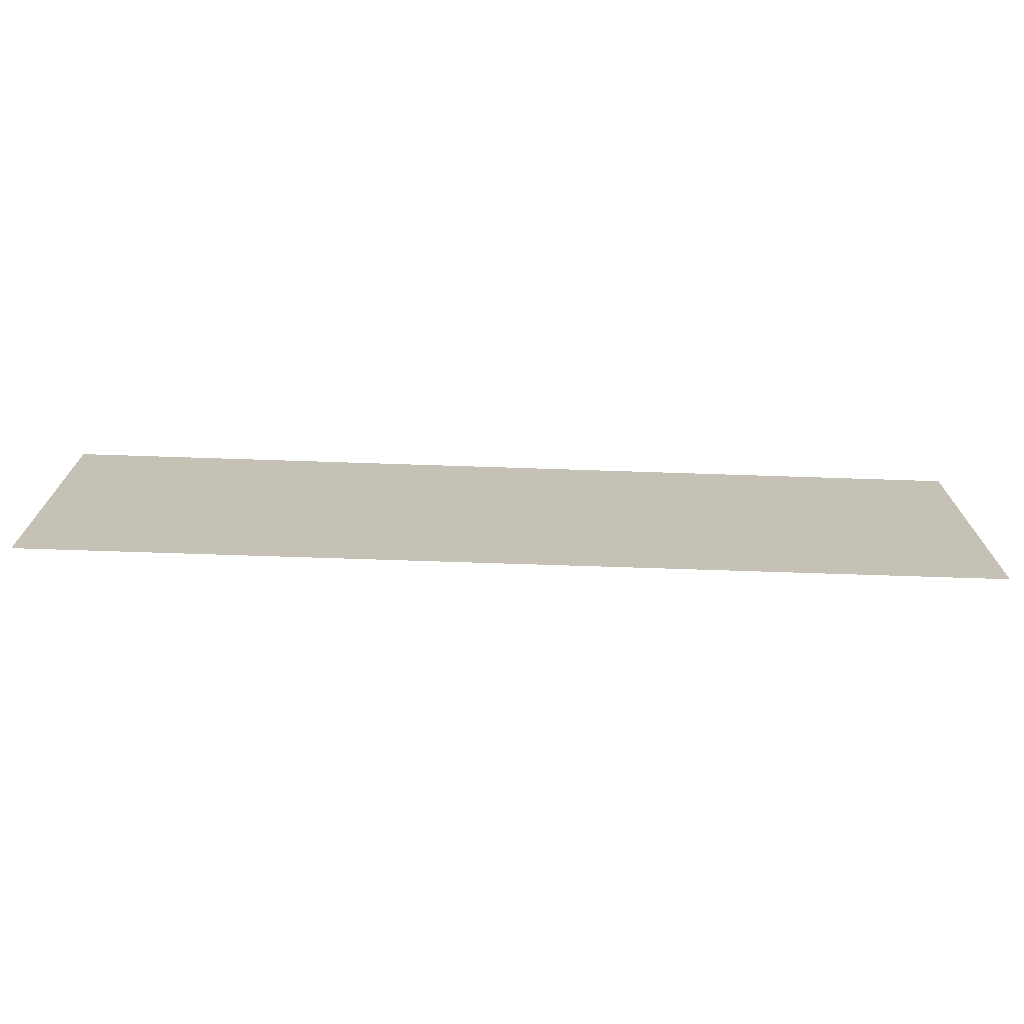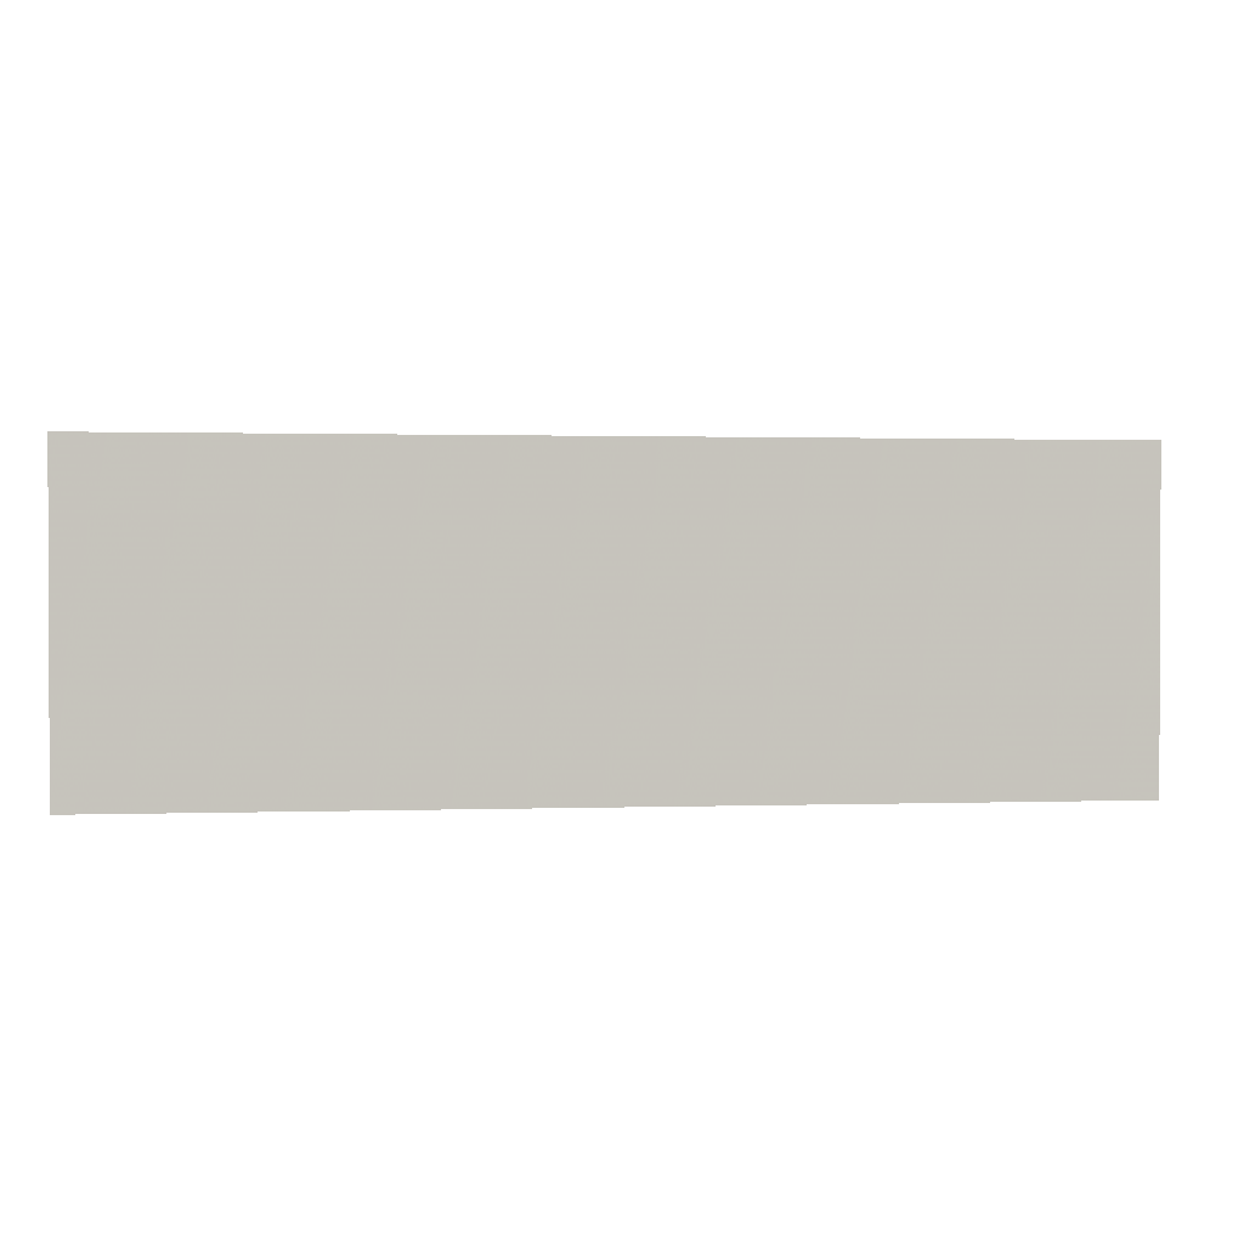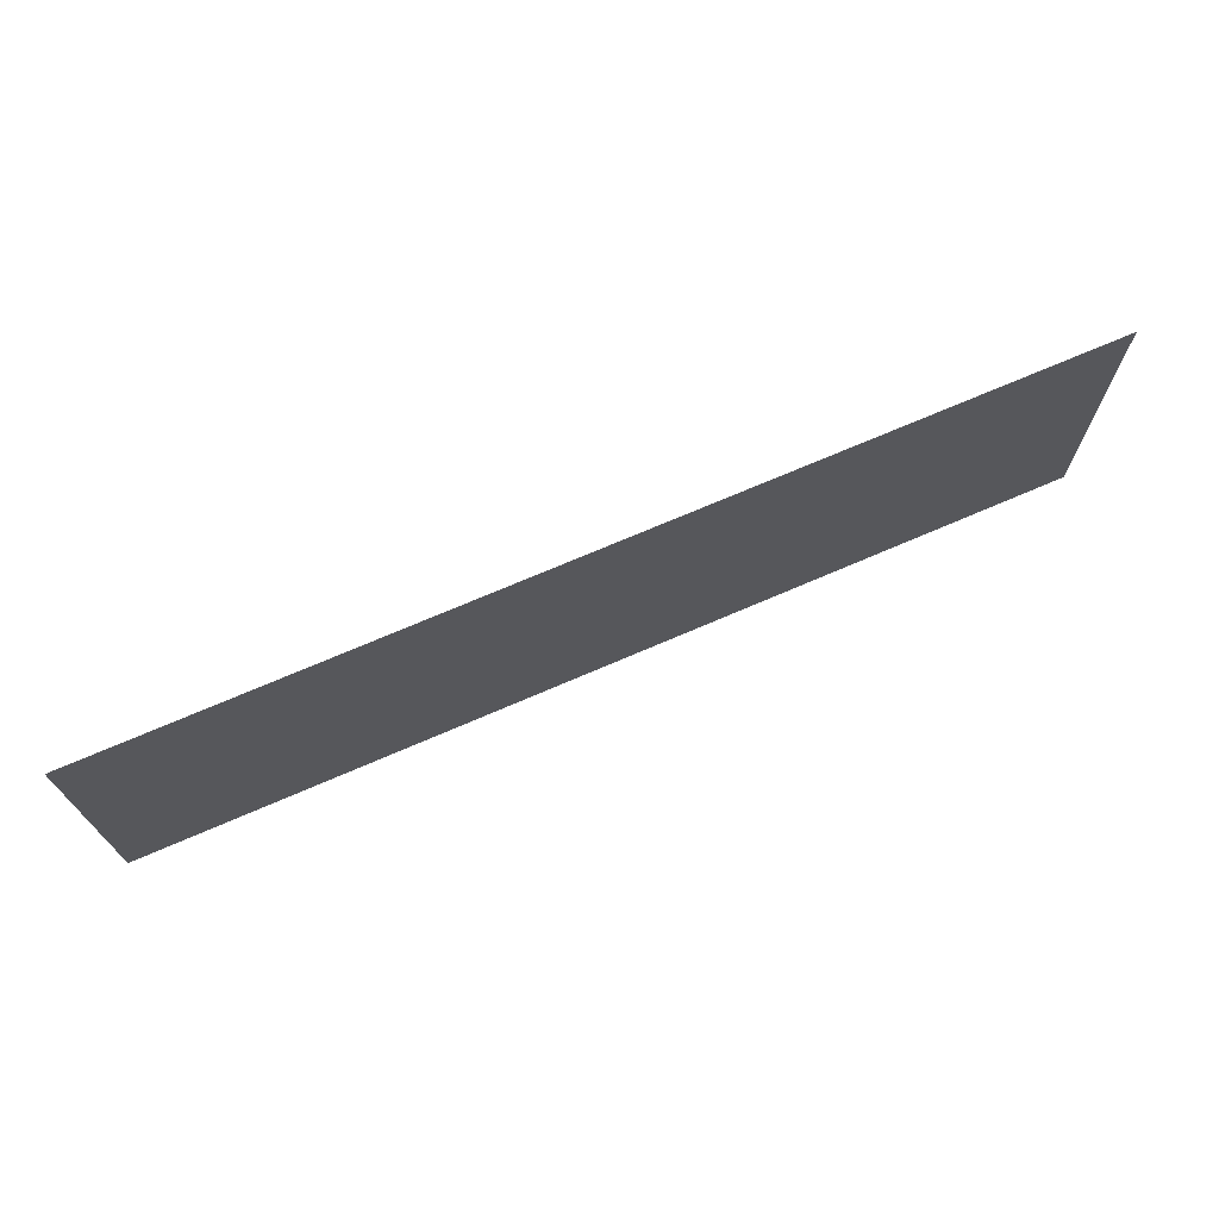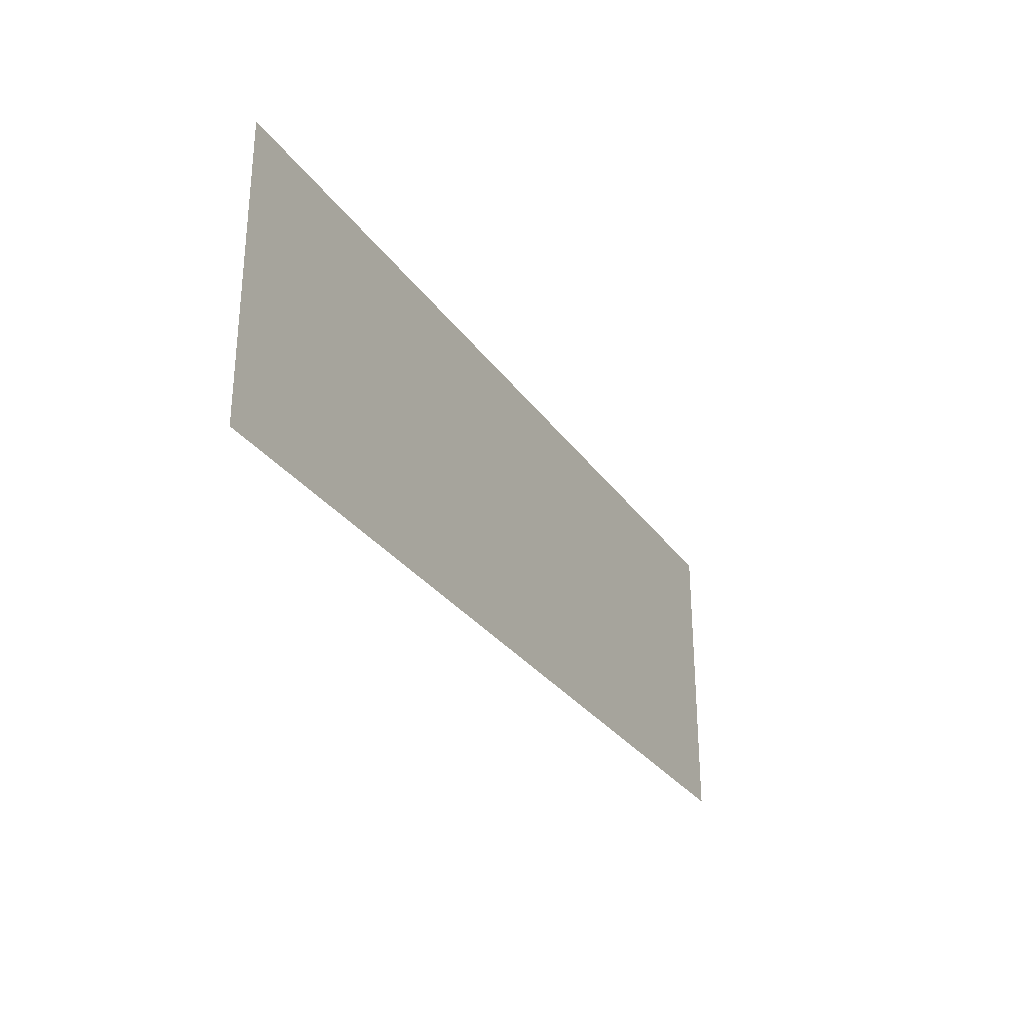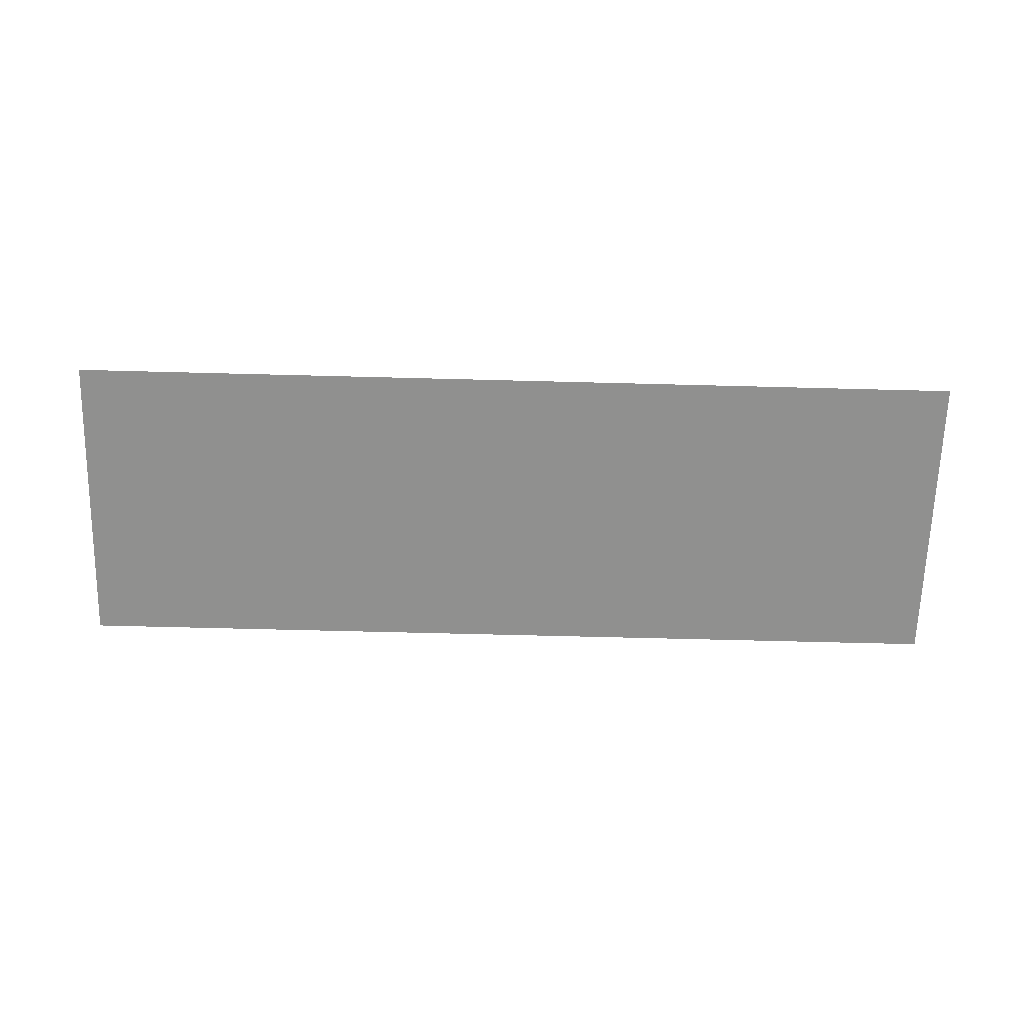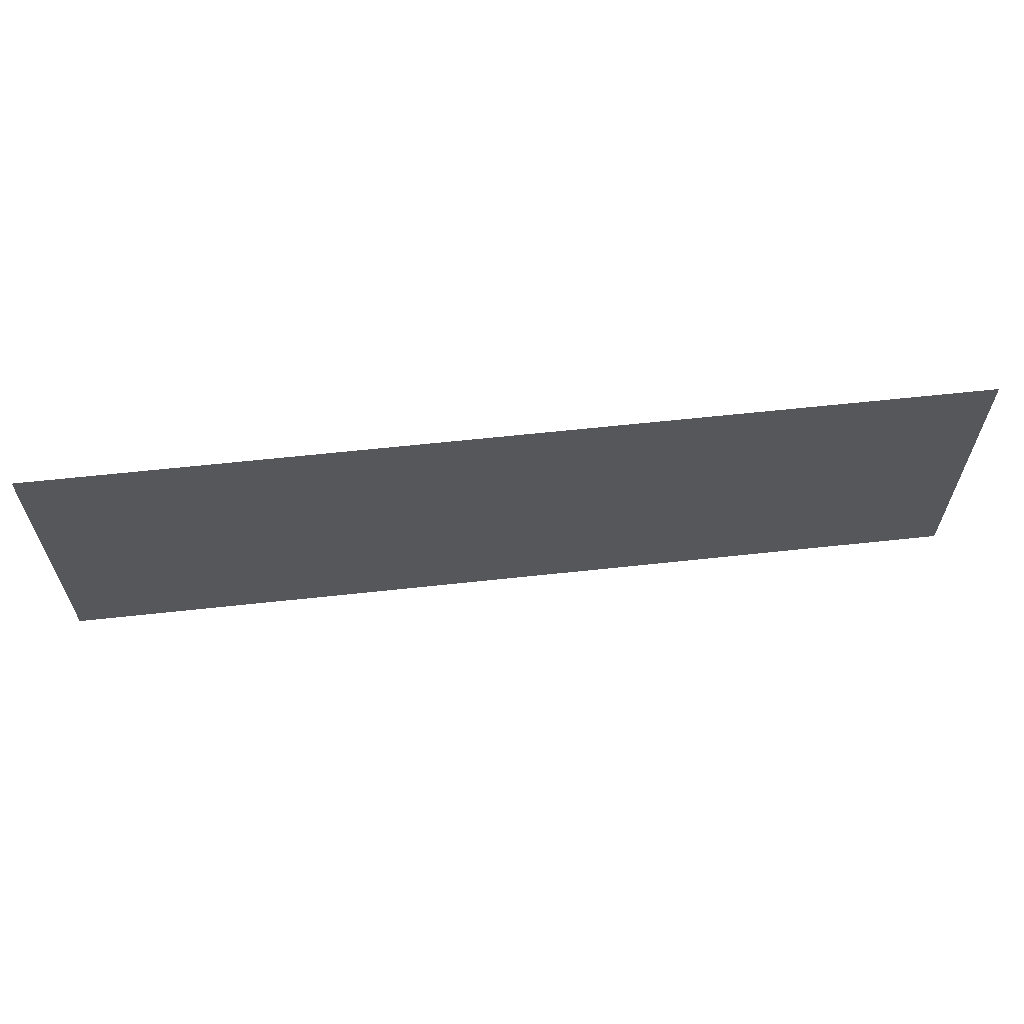
<metadata>
{"format":"obj","ext":"obj","renderer":"f3d","projection":"perspective","resolution":1024,"background":"white","views":[{"elev":-71.8,"azim":178.1,"up":"+Z"},{"elev":1.2,"azim":-7.4,"up":"+Z"},{"elev":71.0,"azim":-23.4,"up":"+Z"},{"elev":-29.4,"azim":-61.8,"up":"+Z"},{"elev":-65.5,"azim":-1.5,"up":"+Y"},{"elev":62.4,"azim":-6.3,"up":"+Z"}]}
</metadata>
<code>
o Plane
v -0.1508 0 0.05
v 0.1508 0 0.05
v -0.1508 0 -0.05
v 0.1508 0 -0.05
f 1 2 4 3

</code>
